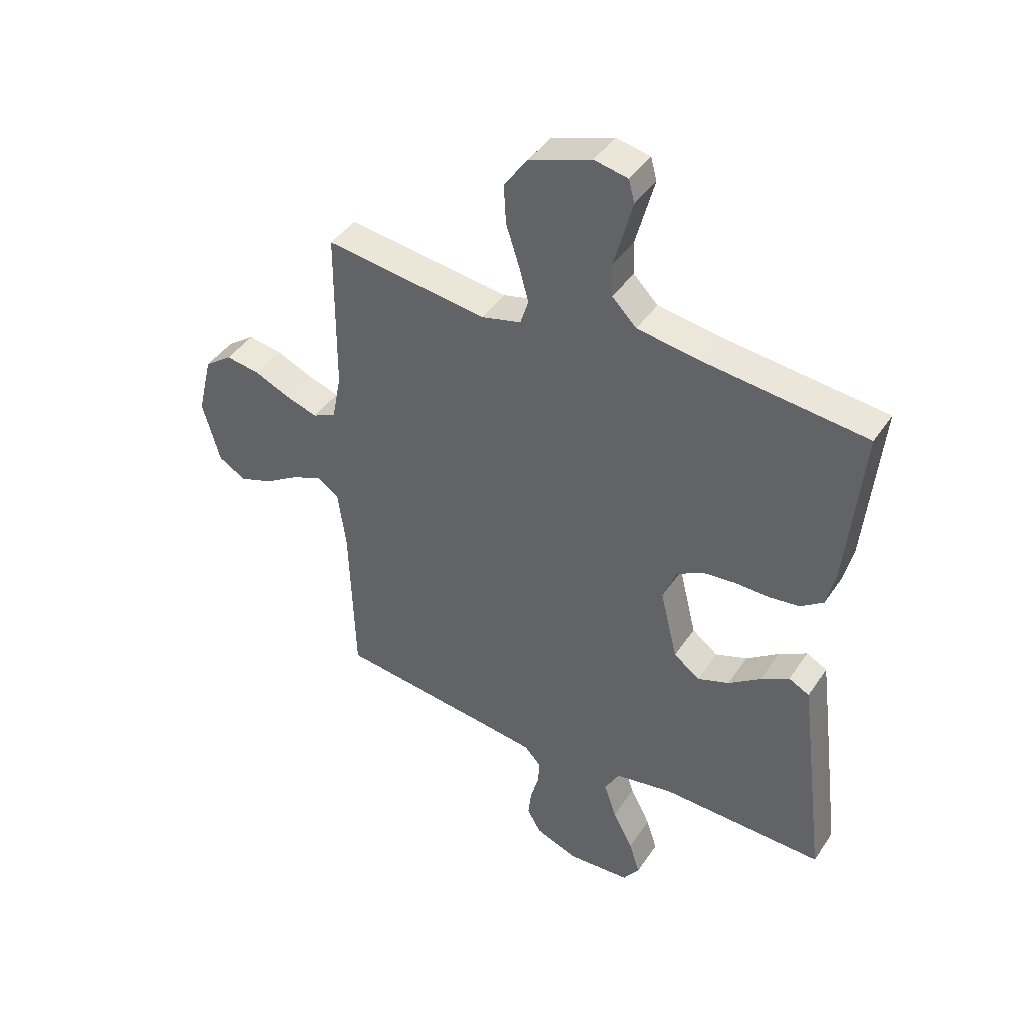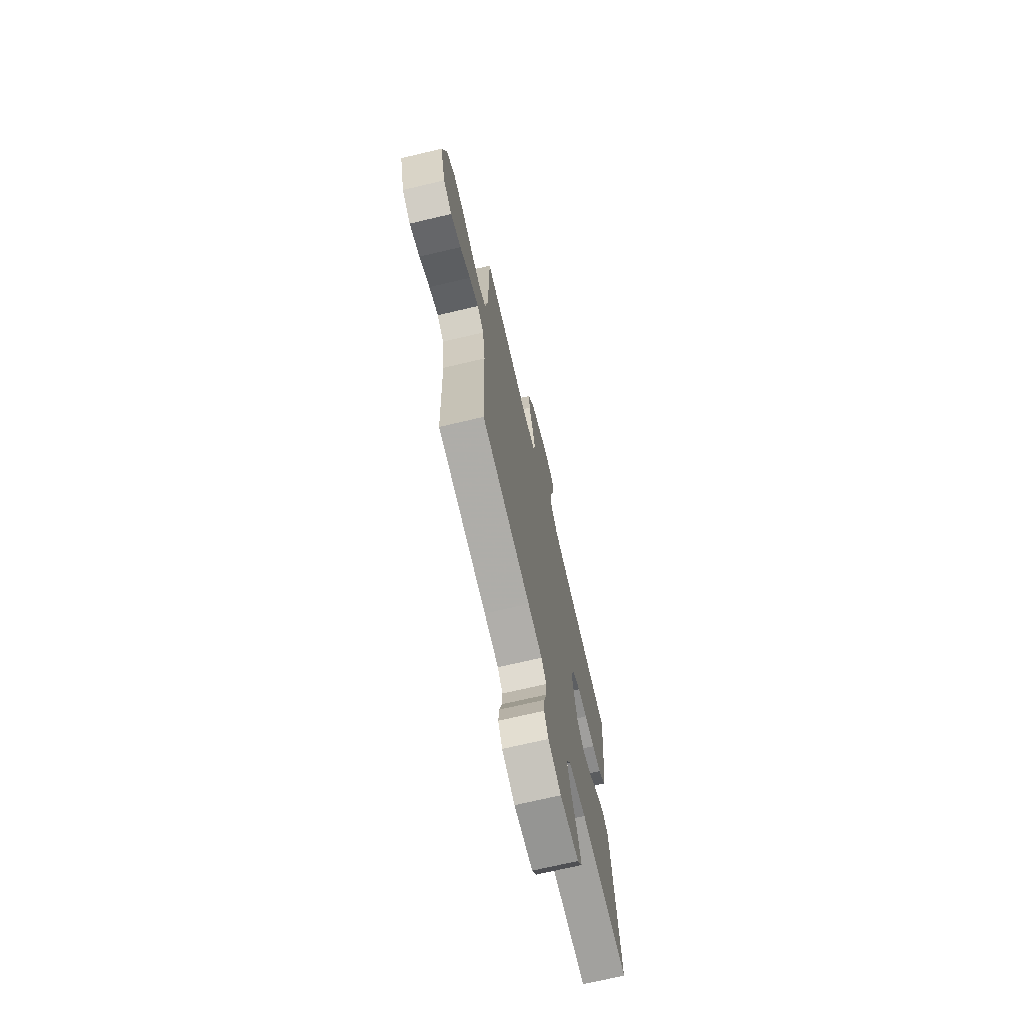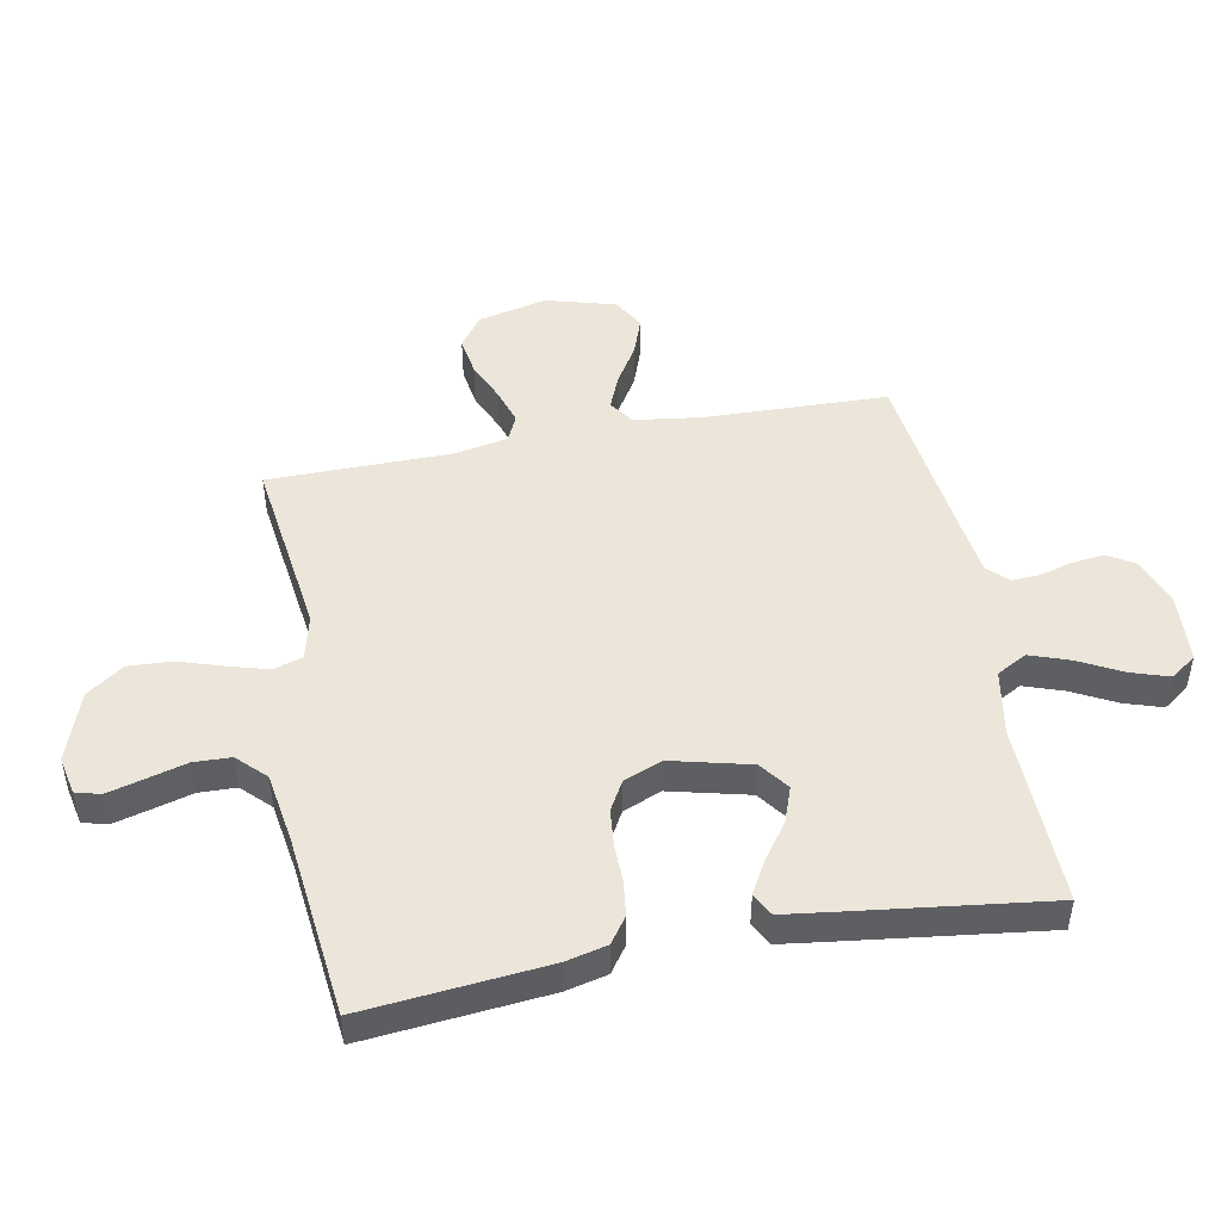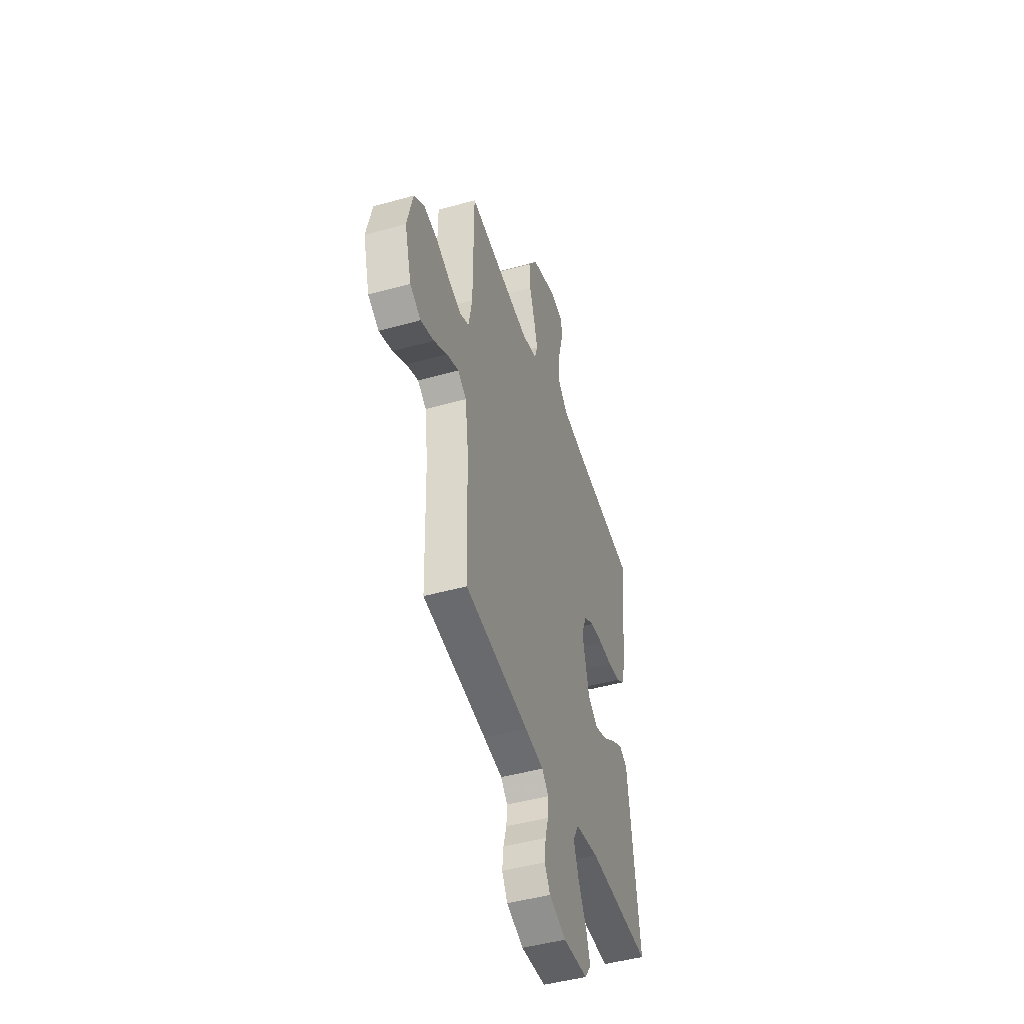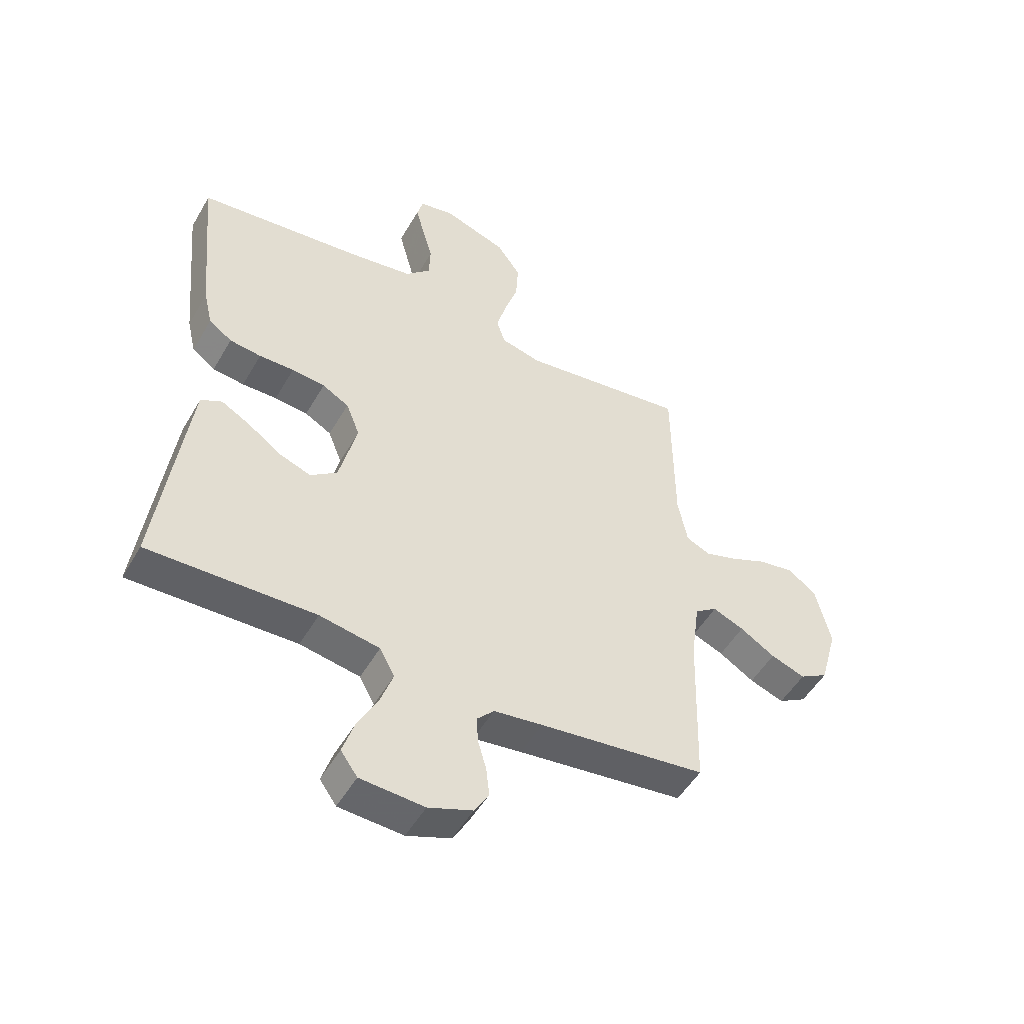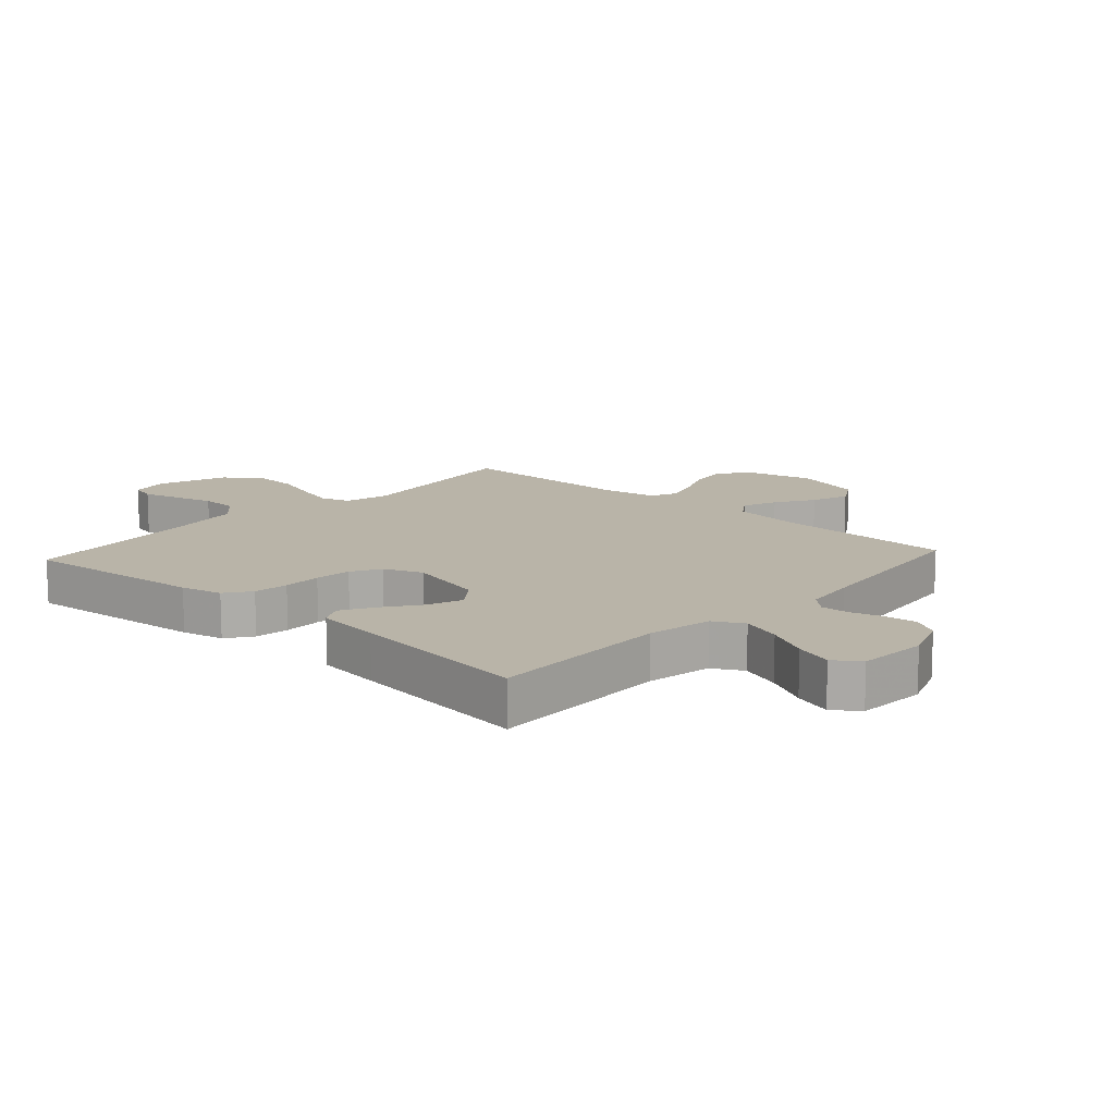
<metadata>
{"format":"obj","ext":"obj","renderer":"f3d","projection":"perspective","resolution":1024,"background":"white","views":[{"elev":42.3,"azim":31.1,"up":"+Z"},{"elev":-70.6,"azim":-76.7,"up":"+Z"},{"elev":48.3,"azim":79.3,"up":"+Y"},{"elev":-46.6,"azim":-72.3,"up":"+Z"},{"elev":-50.6,"azim":150.8,"up":"+Z"},{"elev":13.3,"azim":132.3,"up":"+Y"}]}
</metadata>
<code>
v -0.5 0.07 -0.5
v -0.509 0.07 -0.2
v -0.524 0.07 -0.089
v -0.564 0.07 -0.061
v -0.62 0.07 -0.084
v -0.683 0.07 -0.123
v -0.745 0.07 -0.145
v -0.796 0.07 -0.115
v -0.828 0.07 0
v -0.801 0.07 0.113
v -0.75 0.07 0.15
v -0.687 0.07 0.14
v -0.621 0.07 0.111
v -0.562 0.07 0.092
v -0.519 0.07 0.112
v -0.502 0.07 0.2
v -0.5 0.07 0.5
v -0.2 0.07 0.46
v -0.127 0.07 0.478
v -0.112 0.07 0.525
v -0.13 0.07 0.59
v -0.154 0.07 0.664
v -0.158 0.07 0.736
v -0.115 0.07 0.797
v 0 0.07 0.837
v 0.062 0.07 0.824
v 0.073 0.07 0.783
v 0.057 0.07 0.723
v 0.039 0.07 0.657
v 0.041 0.07 0.596
v 0.086 0.07 0.551
v 0.2 0.07 0.533
v 0.5 0.07 0.5
v 0.471 0.07 0.2
v 0.455 0.07 0.132
v 0.413 0.07 0.102
v 0.356 0.07 0.095
v 0.293 0.07 0.096
v 0.233 0.07 0.09
v 0.185 0.07 0.063
v 0.16 0.07 0
v 0.192 0.07 -0.13
v 0.24 0.07 -0.166
v 0.298 0.07 -0.145
v 0.358 0.07 -0.102
v 0.41 0.07 -0.073
v 0.448 0.07 -0.093
v 0.462 0.07 -0.2
v 0.5 0.07 -0.5
v 0.2 0.07 -0.492
v 0.092 0.07 -0.511
v 0.065 0.07 -0.56
v 0.088 0.07 -0.626
v 0.125 0.07 -0.697
v 0.145 0.07 -0.759
v 0.115 0.07 -0.801
v 0 0.07 -0.808
v -0.079 0.07 -0.778
v -0.105 0.07 -0.734
v -0.099 0.07 -0.681
v -0.084 0.07 -0.629
v -0.081 0.07 -0.582
v -0.112 0.07 -0.549
v -0.2 0.07 -0.537
v -0.5 0 -0.5
v -0.509 0 -0.2
v -0.524 0 -0.089
v -0.564 0 -0.061
v -0.62 0 -0.084
v -0.683 0 -0.123
v -0.745 0 -0.145
v -0.796 0 -0.115
v -0.828 0 0
v -0.801 0 0.113
v -0.75 0 0.15
v -0.687 0 0.14
v -0.621 0 0.111
v -0.562 0 0.092
v -0.519 0 0.112
v -0.502 0 0.2
v -0.5 0 0.5
v -0.2 0 0.46
v -0.127 0 0.478
v -0.112 0 0.525
v -0.13 0 0.59
v -0.154 0 0.664
v -0.158 0 0.736
v -0.115 0 0.797
v 0 0 0.837
v 0.062 0 0.824
v 0.073 0 0.783
v 0.057 0 0.723
v 0.039 0 0.657
v 0.041 0 0.596
v 0.086 0 0.551
v 0.2 0 0.533
v 0.5 0 0.5
v 0.471 0 0.2
v 0.455 0 0.132
v 0.413 0 0.102
v 0.356 0 0.095
v 0.293 0 0.096
v 0.233 0 0.09
v 0.185 0 0.063
v 0.16 0 0
v 0.192 0 -0.13
v 0.24 0 -0.166
v 0.298 0 -0.145
v 0.358 0 -0.102
v 0.41 0 -0.073
v 0.448 0 -0.093
v 0.462 0 -0.2
v 0.5 0 -0.5
v 0.2 0 -0.492
v 0.092 0 -0.511
v 0.065 0 -0.56
v 0.088 0 -0.626
v 0.125 0 -0.697
v 0.145 0 -0.759
v 0.115 0 -0.801
v 0 0 -0.808
v -0.079 0 -0.778
v -0.105 0 -0.734
v -0.099 0 -0.681
v -0.084 0 -0.629
v -0.081 0 -0.582
v -0.112 0 -0.549
v -0.2 0 -0.537
f 59 60 61
f 58 59 61
f 57 58 61
f 56 57 61
f 55 56 61
f 54 55 61
f 53 54 61
f 52 53 61 62
f 51 52 62 63
f 48 49 50
f 47 48 50
f 46 47 50
f 45 46 50
f 44 45 50
f 43 44 50 51
f 51 63 64
f 43 51 64
f 42 43 64
f 36 37 38
f 35 36 38
f 34 35 38
f 33 34 38
f 32 33 38
f 31 32 38 39
f 30 31 39 40
f 27 28 29
f 26 27 29
f 25 26 29
f 24 25 29
f 23 24 29
f 22 23 29
f 21 22 29
f 20 21 29 30
f 30 40 41
f 20 30 41
f 19 20 41
f 16 17 18
f 41 42 64
f 19 41 64
f 18 19 64
f 16 18 64
f 15 16 64
f 11 12 13
f 10 11 13
f 9 10 13
f 8 9 13
f 7 8 13
f 6 7 13
f 5 6 13
f 64 1 2
f 64 2 3
f 14 15 64 3
f 4 5 13 14
f 3 4 14
f 125 124 123
f 125 123 122
f 125 122 121
f 125 121 120
f 125 120 119
f 125 119 118
f 125 118 117
f 126 125 117 116
f 127 126 116 115
f 114 113 112
f 114 112 111
f 114 111 110
f 114 110 109
f 114 109 108
f 115 114 108 107
f 128 127 115
f 128 115 107
f 128 107 106
f 102 101 100
f 102 100 99
f 102 99 98
f 102 98 97
f 102 97 96
f 103 102 96 95
f 104 103 95 94
f 93 92 91
f 93 91 90
f 93 90 89
f 93 89 88
f 93 88 87
f 93 87 86
f 93 86 85
f 94 93 85 84
f 105 104 94
f 105 94 84
f 105 84 83
f 82 81 80
f 128 106 105
f 128 105 83
f 128 83 82
f 128 82 80
f 128 80 79
f 77 76 75
f 77 75 74
f 77 74 73
f 77 73 72
f 77 72 71
f 77 71 70
f 77 70 69
f 66 65 128
f 67 66 128
f 67 128 79 78
f 78 77 69 68
f 78 68 67
f 1 65 66 2
f 2 66 67 3
f 3 67 68 4
f 4 68 69 5
f 5 69 70 6
f 6 70 71 7
f 7 71 72 8
f 8 72 73 9
f 9 73 74 10
f 10 74 75 11
f 11 75 76 12
f 12 76 77 13
f 13 77 78 14
f 14 78 79 15
f 15 79 80 16
f 16 80 81 17
f 17 81 82 18
f 18 82 83 19
f 19 83 84 20
f 20 84 85 21
f 21 85 86 22
f 22 86 87 23
f 23 87 88 24
f 24 88 89 25
f 25 89 90 26
f 26 90 91 27
f 27 91 92 28
f 28 92 93 29
f 29 93 94 30
f 30 94 95 31
f 31 95 96 32
f 32 96 97 33
f 33 97 98 34
f 34 98 99 35
f 35 99 100 36
f 36 100 101 37
f 37 101 102 38
f 38 102 103 39
f 39 103 104 40
f 40 104 105 41
f 41 105 106 42
f 42 106 107 43
f 43 107 108 44
f 44 108 109 45
f 45 109 110 46
f 46 110 111 47
f 47 111 112 48
f 48 112 113 49
f 49 113 114 50
f 50 114 115 51
f 51 115 116 52
f 52 116 117 53
f 53 117 118 54
f 54 118 119 55
f 55 119 120 56
f 56 120 121 57
f 57 121 122 58
f 58 122 123 59
f 59 123 124 60
f 60 124 125 61
f 61 125 126 62
f 62 126 127 63
f 63 127 128 64
f 64 128 65 1

</code>
